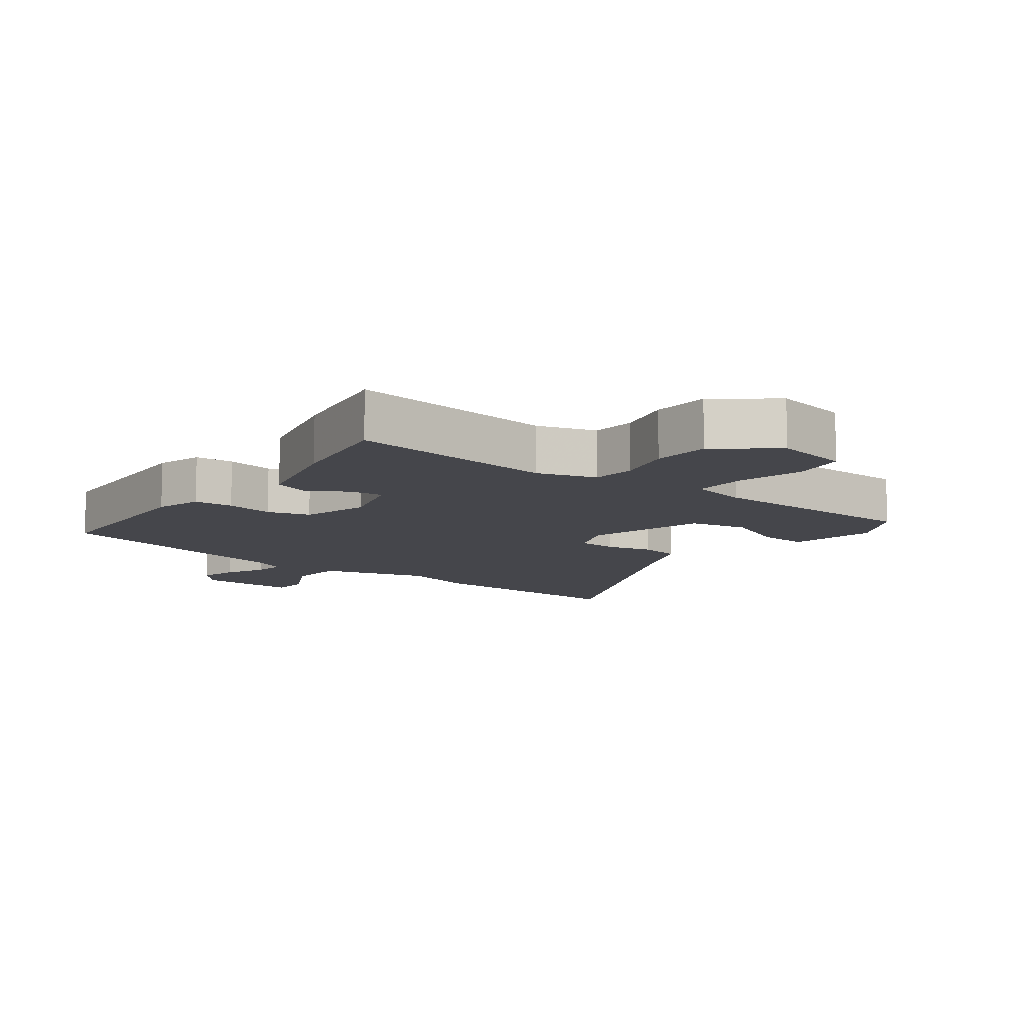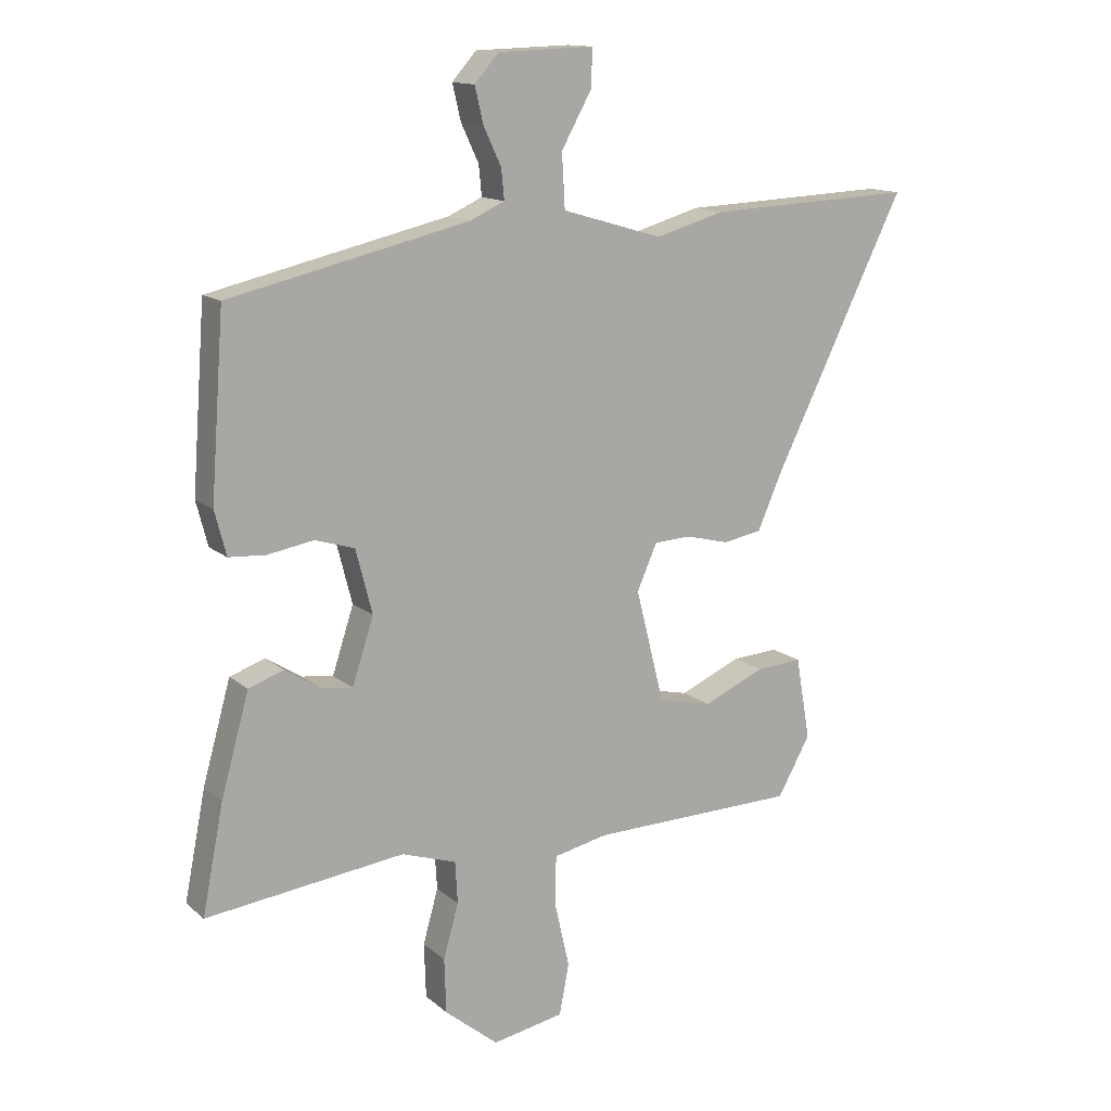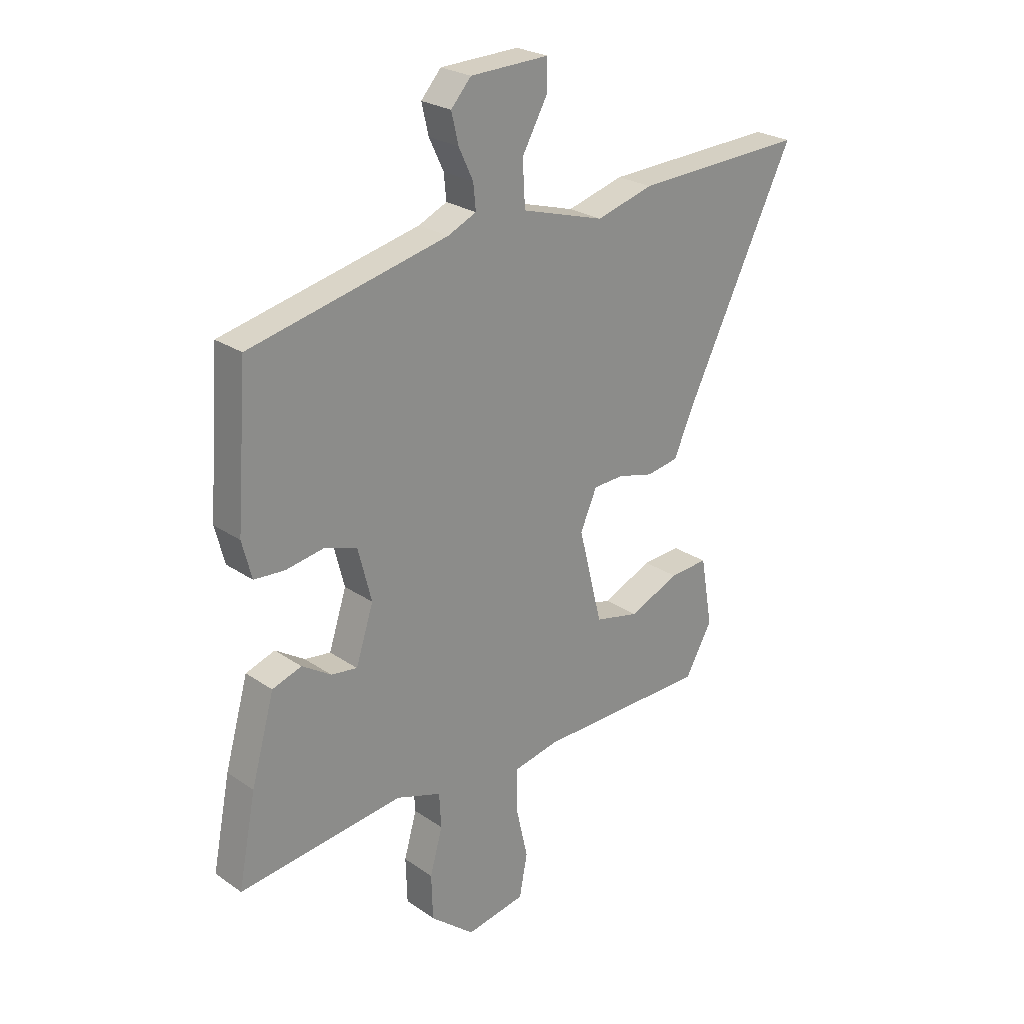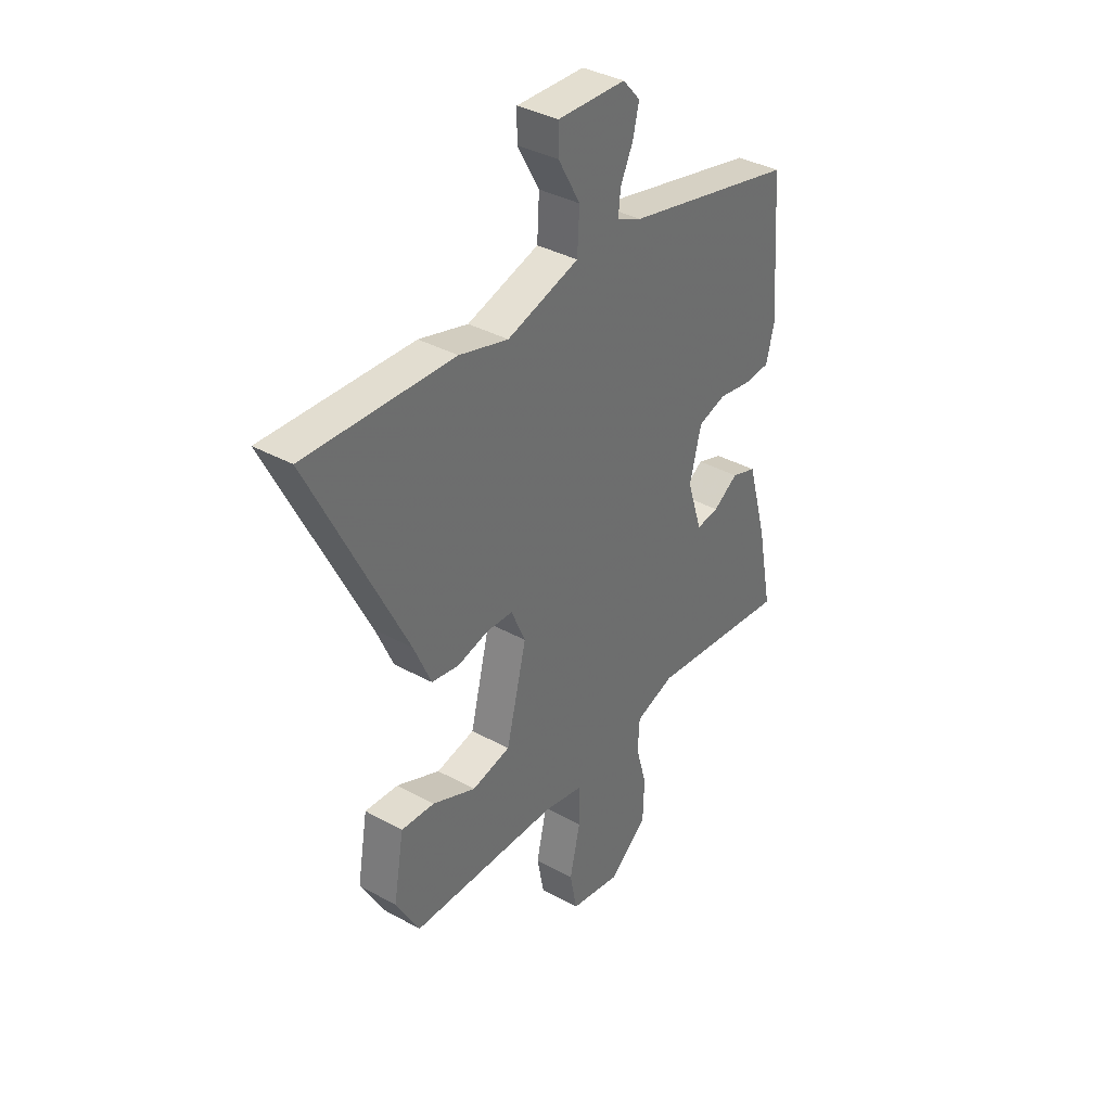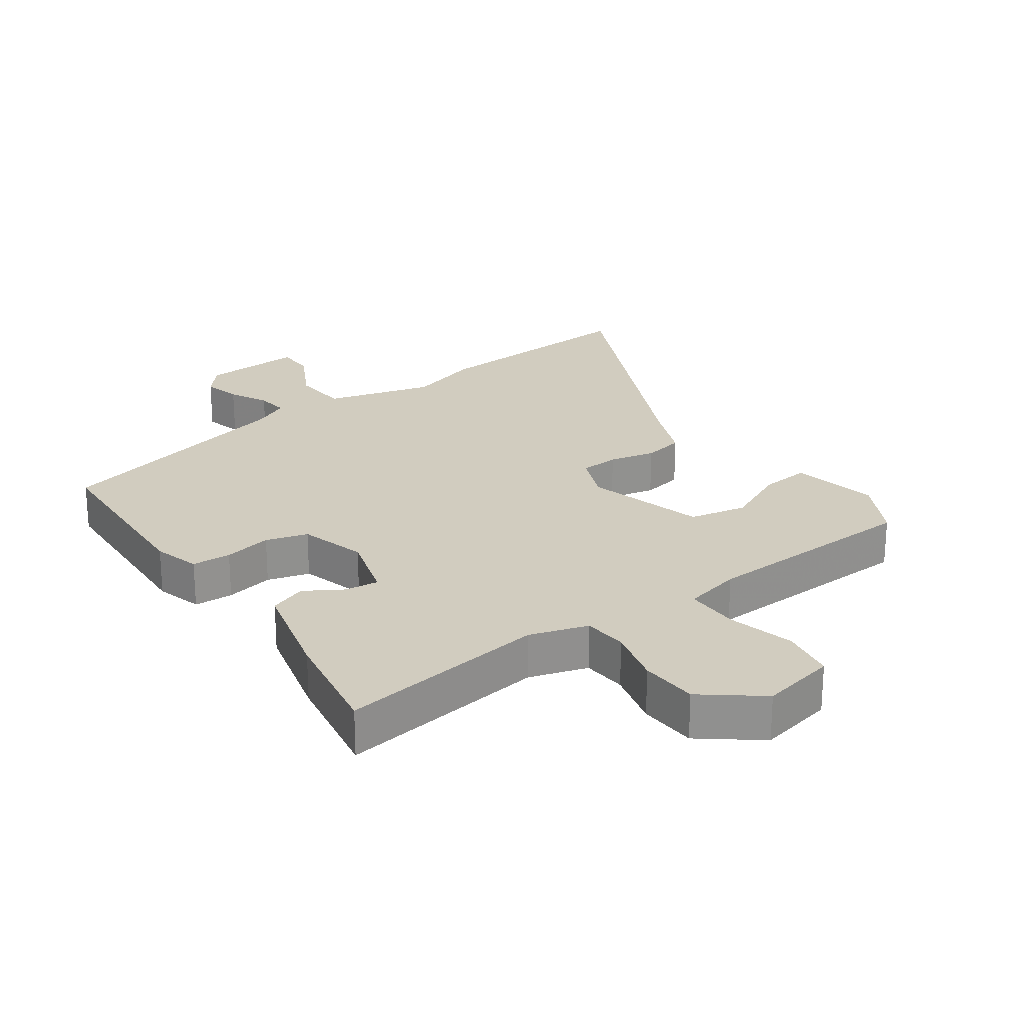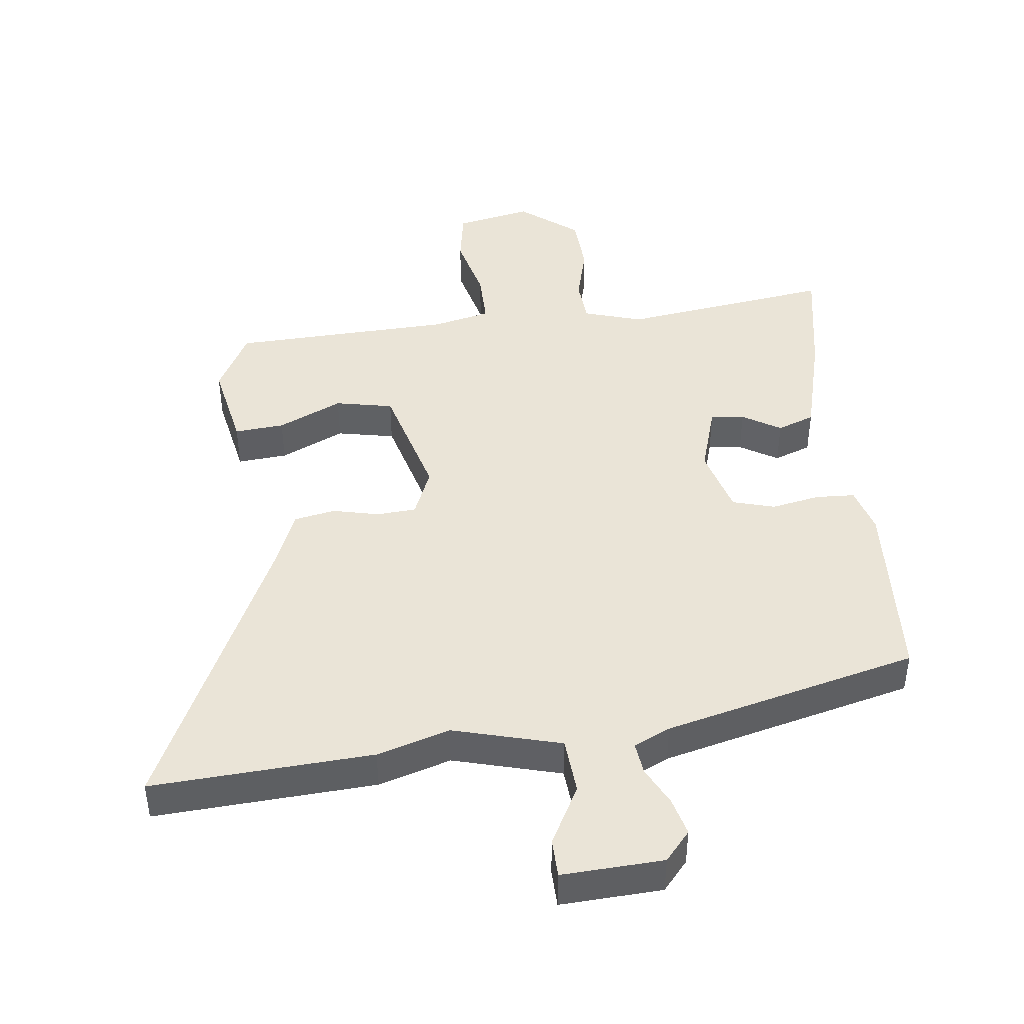
<metadata>
{"format":"obj","ext":"obj","renderer":"f3d","projection":"perspective","resolution":1024,"background":"white","views":[{"elev":-10.1,"azim":142.0,"up":"+Y"},{"elev":13.9,"azim":150.1,"up":"+Z"},{"elev":25.0,"azim":137.9,"up":"+Z"},{"elev":36.9,"azim":-54.5,"up":"+Z"},{"elev":24.1,"azim":143.3,"up":"+Y"},{"elev":43.9,"azim":-7.9,"up":"+Y"}]}
</metadata>
<code>
v -0.677 0.07 0.507
v -0.335 0.07 0.493
v -0.222 0.07 0.461
v -0.056 0.07 0.51
v -0.051 0.07 0.598
v -0.102 0.07 0.689
v -0.102 0.07 0.749
v 0.055 0.07 0.744
v 0.095 0.07 0.699
v 0.081 0.07 0.64
v 0.052 0.07 0.579
v 0.047 0.07 0.529
v 0.104 0.07 0.503
v 0.498 0.07 0.413
v 0.52 0.07 0.118
v 0.501 0.07 0.045
v 0.44 0.07 0.041
v 0.365 0.07 0.054
v 0.3 0.07 0.034
v 0.273 0.07 -0.071
v 0.308 0.07 -0.179
v 0.36 0.07 -0.172
v 0.418 0.07 -0.135
v 0.476 0.07 -0.155
v 0.522 0.07 -0.319
v 0.557 0.07 -0.496
v 0.23 0.07 -0.457
v 0.14 0.07 -0.487
v 0.136 0.07 -0.556
v 0.161 0.07 -0.645
v 0.158 0.07 -0.735
v 0.07 0.07 -0.807
v -0.048 0.07 -0.785
v -0.064 0.07 -0.701
v -0.04 0.07 -0.596
v -0.041 0.07 -0.512
v -0.131 0.07 -0.493
v -0.473 0.07 -0.487
v -0.527 0.07 -0.391
v -0.503 0.07 -0.254
v -0.426 0.07 -0.259
v -0.326 0.07 -0.303
v -0.237 0.07 -0.283
v -0.19 0.07 -0.096
v -0.223 0.07 -0.021
v -0.284 0.07 -0.018
v -0.355 0.07 -0.036
v -0.419 0.07 -0.025
v -0.459 0.07 0.066
v -0.677 0 0.507
v -0.335 0 0.493
v -0.222 0 0.461
v -0.056 0 0.51
v -0.051 0 0.598
v -0.102 0 0.689
v -0.102 0 0.749
v 0.055 0 0.744
v 0.095 0 0.699
v 0.081 0 0.64
v 0.052 0 0.579
v 0.047 0 0.529
v 0.104 0 0.503
v 0.498 0 0.413
v 0.52 0 0.118
v 0.501 0 0.045
v 0.44 0 0.041
v 0.365 0 0.054
v 0.3 0 0.034
v 0.273 0 -0.071
v 0.308 0 -0.179
v 0.36 0 -0.172
v 0.418 0 -0.135
v 0.476 0 -0.155
v 0.522 0 -0.319
v 0.557 0 -0.496
v 0.23 0 -0.457
v 0.14 0 -0.487
v 0.136 0 -0.556
v 0.161 0 -0.645
v 0.158 0 -0.735
v 0.07 0 -0.807
v -0.048 0 -0.785
v -0.064 0 -0.701
v -0.04 0 -0.596
v -0.041 0 -0.512
v -0.131 0 -0.493
v -0.473 0 -0.487
v -0.527 0 -0.391
v -0.503 0 -0.254
v -0.426 0 -0.259
v -0.326 0 -0.303
v -0.237 0 -0.283
v -0.19 0 -0.096
v -0.223 0 -0.021
v -0.284 0 -0.018
v -0.355 0 -0.036
v -0.419 0 -0.025
v -0.459 0 0.066
f 46 47 48 49
f 45 46 49 1
f 39 40 41 42
f 37 38 39 42
f 36 37 42 43
f 32 33 34 35
f 32 35 36
f 29 30 31 32
f 28 29 32 36
f 27 28 36 43
f 22 23 24 25
f 21 22 25 26
f 15 16 17 18
f 13 14 15 18
f 12 13 18 19
f 8 9 10 11
f 8 11 12
f 5 6 7 8
f 4 5 8 12
f 3 4 12 19
f 45 1 2 3
f 44 45 3 19
f 43 44 19 20
f 21 26 27 43
f 20 21 43
f 98 97 96 95
f 50 98 95 94
f 91 90 89 88
f 91 88 87 86
f 92 91 86 85
f 84 83 82 81
f 85 84 81
f 81 80 79 78
f 85 81 78 77
f 92 85 77 76
f 74 73 72 71
f 75 74 71 70
f 67 66 65 64
f 67 64 63 62
f 68 67 62 61
f 60 59 58 57
f 61 60 57
f 57 56 55 54
f 61 57 54 53
f 68 61 53 52
f 52 51 50 94
f 68 52 94 93
f 69 68 93 92
f 92 76 75 70
f 92 70 69
f 1 50 51 2
f 2 51 52 3
f 3 52 53 4
f 4 53 54 5
f 5 54 55 6
f 6 55 56 7
f 7 56 57 8
f 8 57 58 9
f 9 58 59 10
f 10 59 60 11
f 11 60 61 12
f 12 61 62 13
f 13 62 63 14
f 14 63 64 15
f 15 64 65 16
f 16 65 66 17
f 17 66 67 18
f 18 67 68 19
f 19 68 69 20
f 20 69 70 21
f 21 70 71 22
f 22 71 72 23
f 23 72 73 24
f 24 73 74 25
f 25 74 75 26
f 26 75 76 27
f 27 76 77 28
f 28 77 78 29
f 29 78 79 30
f 30 79 80 31
f 31 80 81 32
f 32 81 82 33
f 33 82 83 34
f 34 83 84 35
f 35 84 85 36
f 36 85 86 37
f 37 86 87 38
f 38 87 88 39
f 39 88 89 40
f 40 89 90 41
f 41 90 91 42
f 42 91 92 43
f 43 92 93 44
f 44 93 94 45
f 45 94 95 46
f 46 95 96 47
f 47 96 97 48
f 48 97 98 49
f 49 98 50 1

</code>
